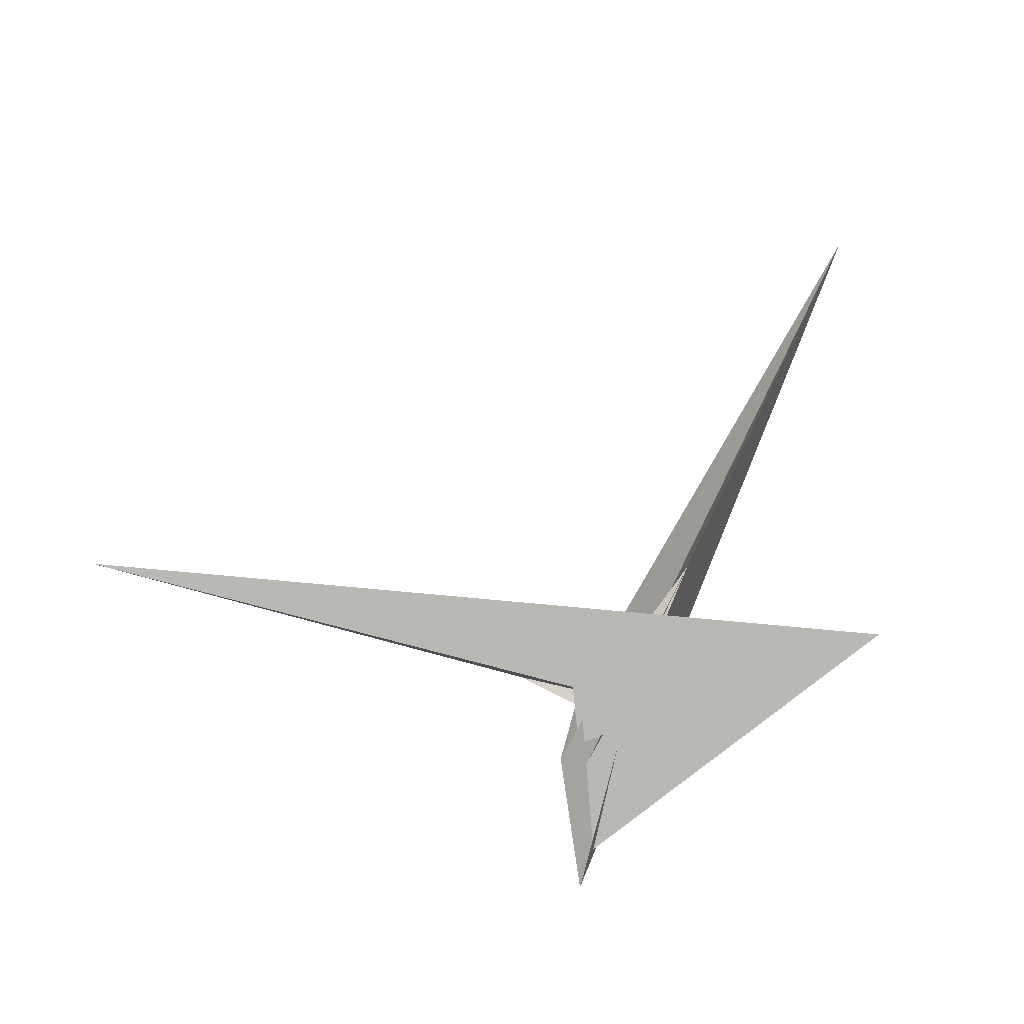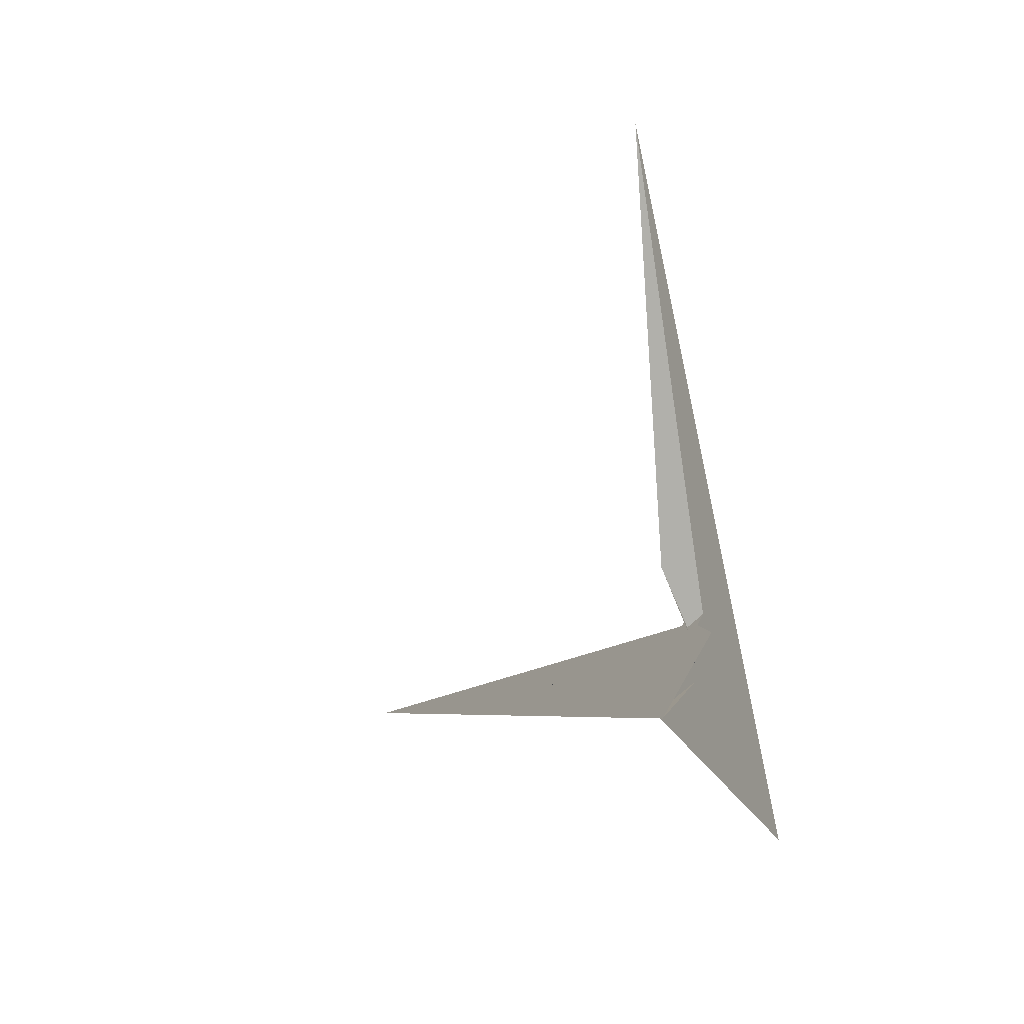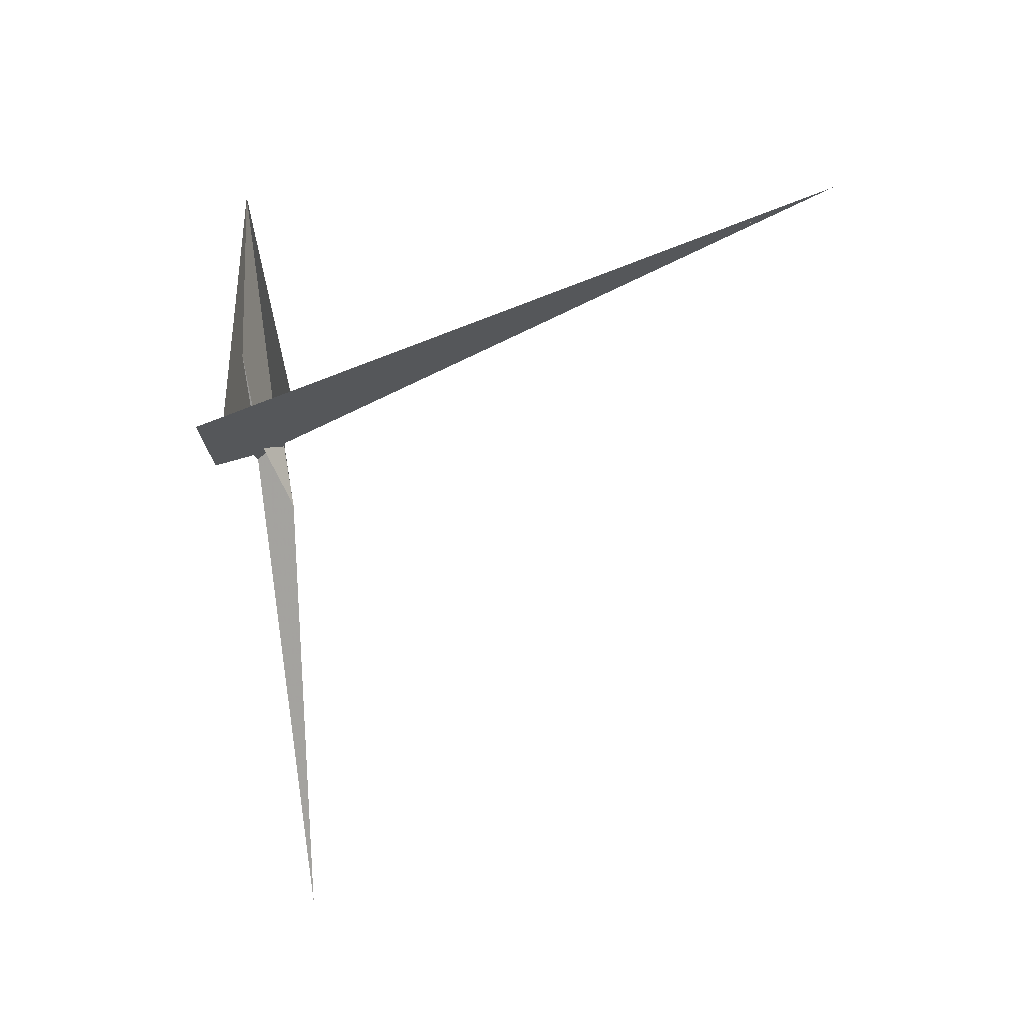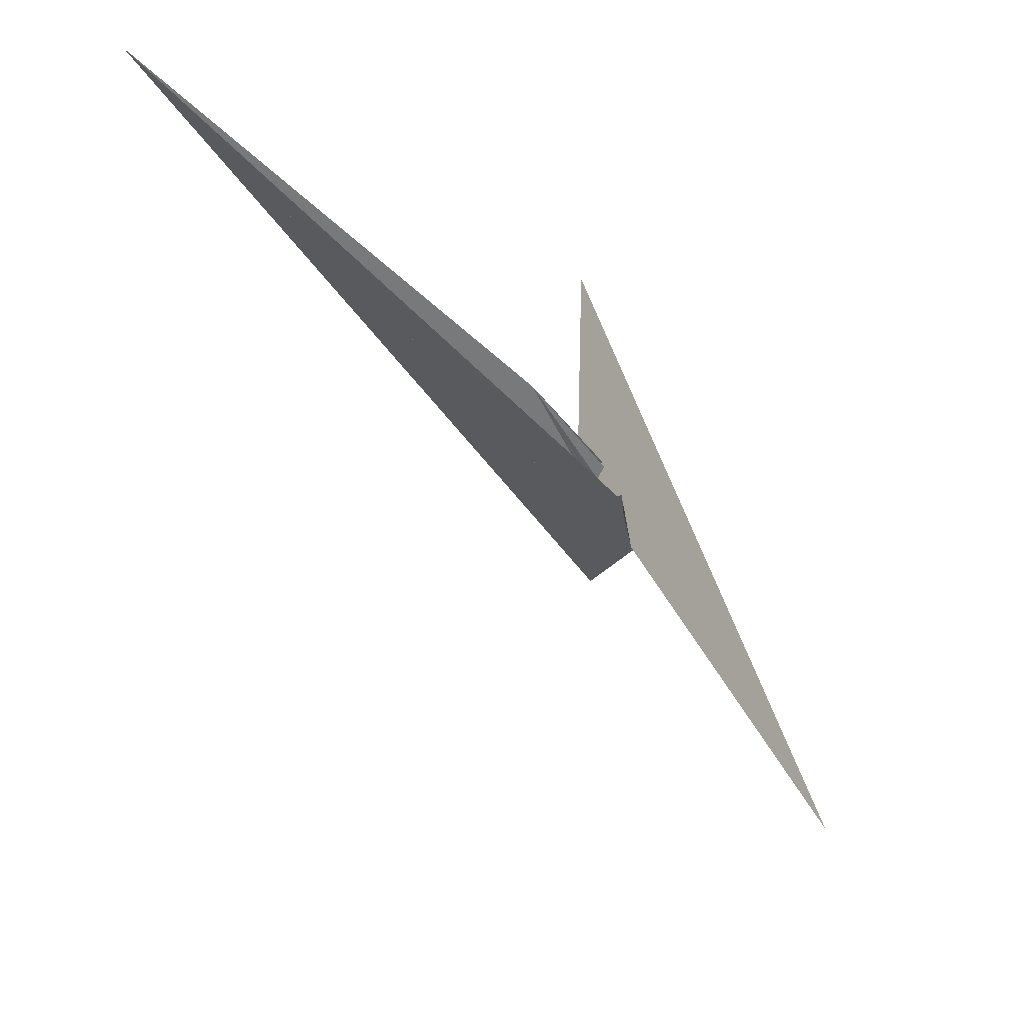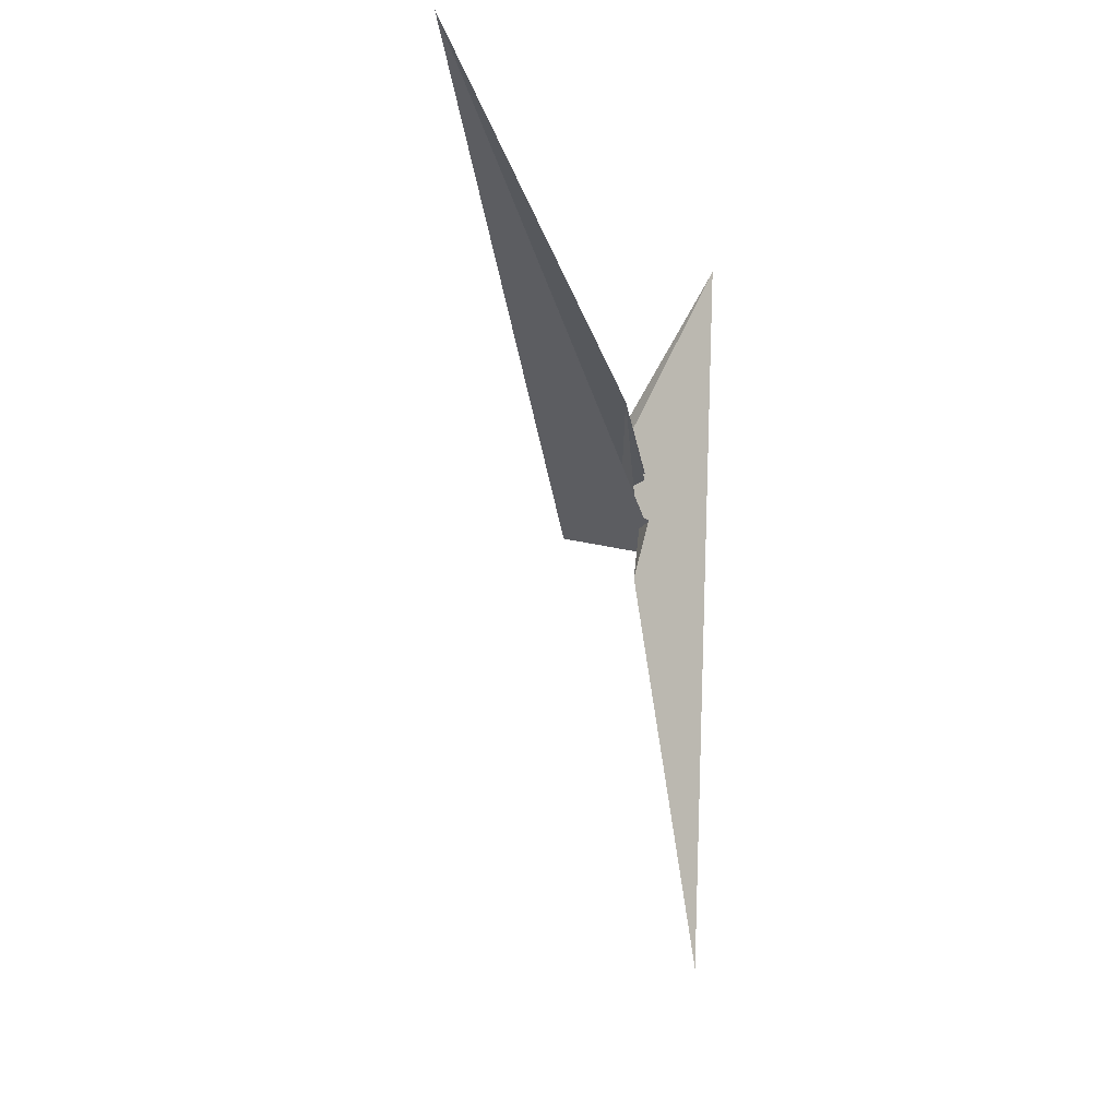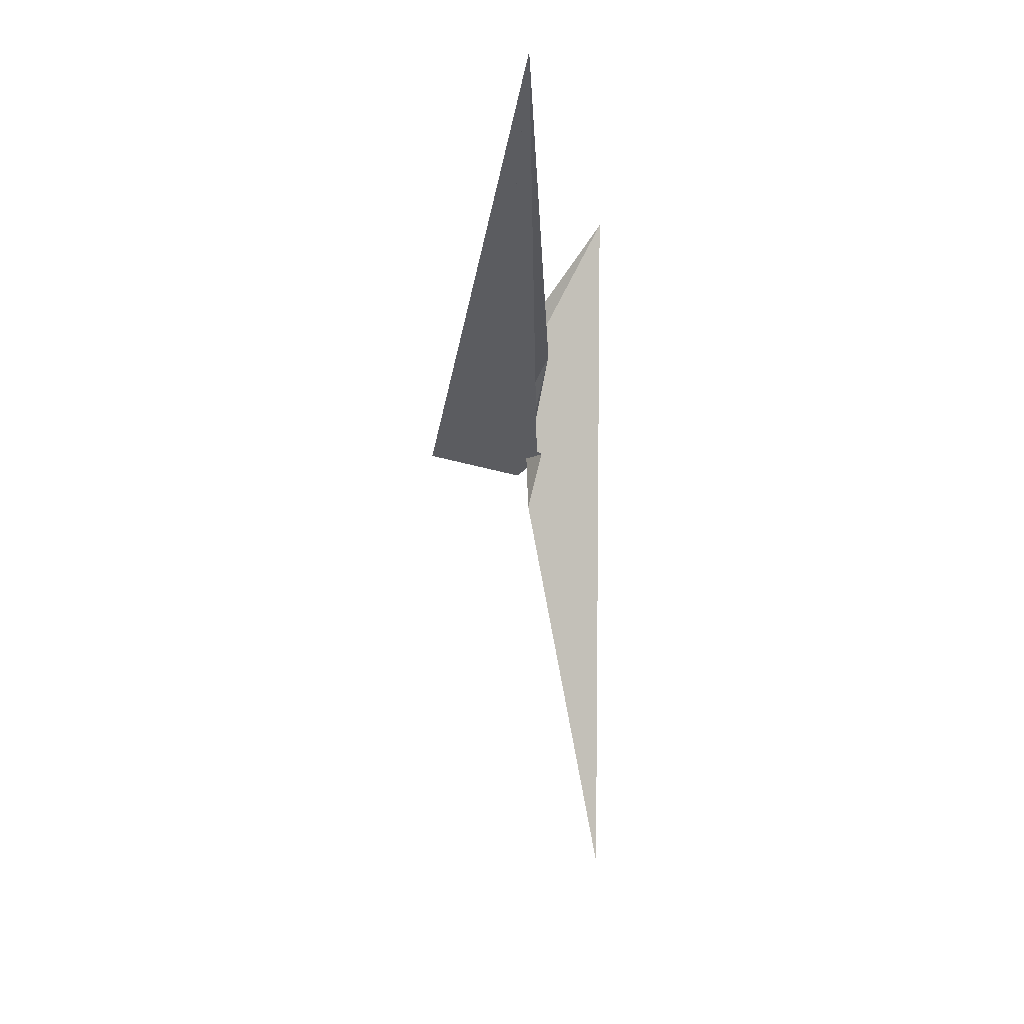
<metadata>
{"format":"obj","ext":"obj","renderer":"f3d","projection":"perspective","resolution":1024,"background":"white","views":[{"elev":-15.1,"azim":-94.3,"up":"+Y"},{"elev":-68.0,"azim":-171.4,"up":"+Y"},{"elev":-4.7,"azim":27.1,"up":"+Z"},{"elev":64.3,"azim":157.4,"up":"+Y"},{"elev":-4.3,"azim":163.2,"up":"+Z"},{"elev":2.1,"azim":148.8,"up":"+Z"}]}
</metadata>
<code>
v -4.891 -3.399 -15.89
v 0.3619 -23.32 -15.84
v -7.768 11.7 -22.51
v -11.57 1.869 15.62
v -10.62 2.314 9.287
v -6.187 -10.07 2.338
v -55.23 48.81 202
v -12.34 -18.81 52.77
v -3.462 -5.047 -21.82
v -24.91 45.52 26.43
v -3.412 -5.279 -21.75
v -5.044 9.683 -13.01
v 9.139 8.359 -0.7476
v 4.936 -43.77 -16.52
v 20.28 2.936 7.87
v 29.73 -106.1 -8.942
v 25.11 -136 -19.95
v -20.04 -43.94 -38.68
v 12.25 11.8 2.803
v 10.05 12.08 0.9218
v 15.87 6.507 10.05
v -2.118 4.393 9.929
v -16.77 12.15 -28.71
v -16.57 102.8 -397.3
v 10.12 24.76 -66.97
v -3.874 2.259 17.76
v 8.662 3.813 17.51
v -9.965 -11.92 1.55
v 31.05 -6.972 1.901
v 311 514.7 268.1
v 50.66 125.5 72.41
v -10.09 -10.71 2.214
v -0.4556 -29.02 -23.02
v -15.62 -1.121 13.58
v -3.779 -20.89 -23.14
v -1.655 -26.84 -20.01
v -3.079 30.24 -16.71
v -3.192 17.6 -18.52
v -1.353 17.51 -17.25
v 24.35 -3.536 23.25
v 18.95 3.185 14.87
v 16.11 5.503 18.35
v -12.88 -0.7512 14.41
v -12.84 -1.869 14.06
f 1 2 6 5 8 7 10 4 3 9 11
f 1 2 18 17 16 14 15 19 20 13 12
f 3 4 26 27 22 21 13 12 25 24 23
f 5 6 32 28 14 15 29 30 31 21 22
f 7 8 34 16 14 28 35 36 33 23 24
f 3 9 39 38 37 29 30 17 18 33 23
f 7 10 40 41 42 19 15 29 37 25 24
f 4 10 40 31 30 17 16 34 43 44 26
f 1 11 35 28 32 44 43 38 37 25 12
f 9 11 35 36 41 40 31 21 13 20 39
f 5 8 34 43 38 39 20 19 42 27 22
f 2 6 32 44 26 27 42 41 36 33 18

</code>
